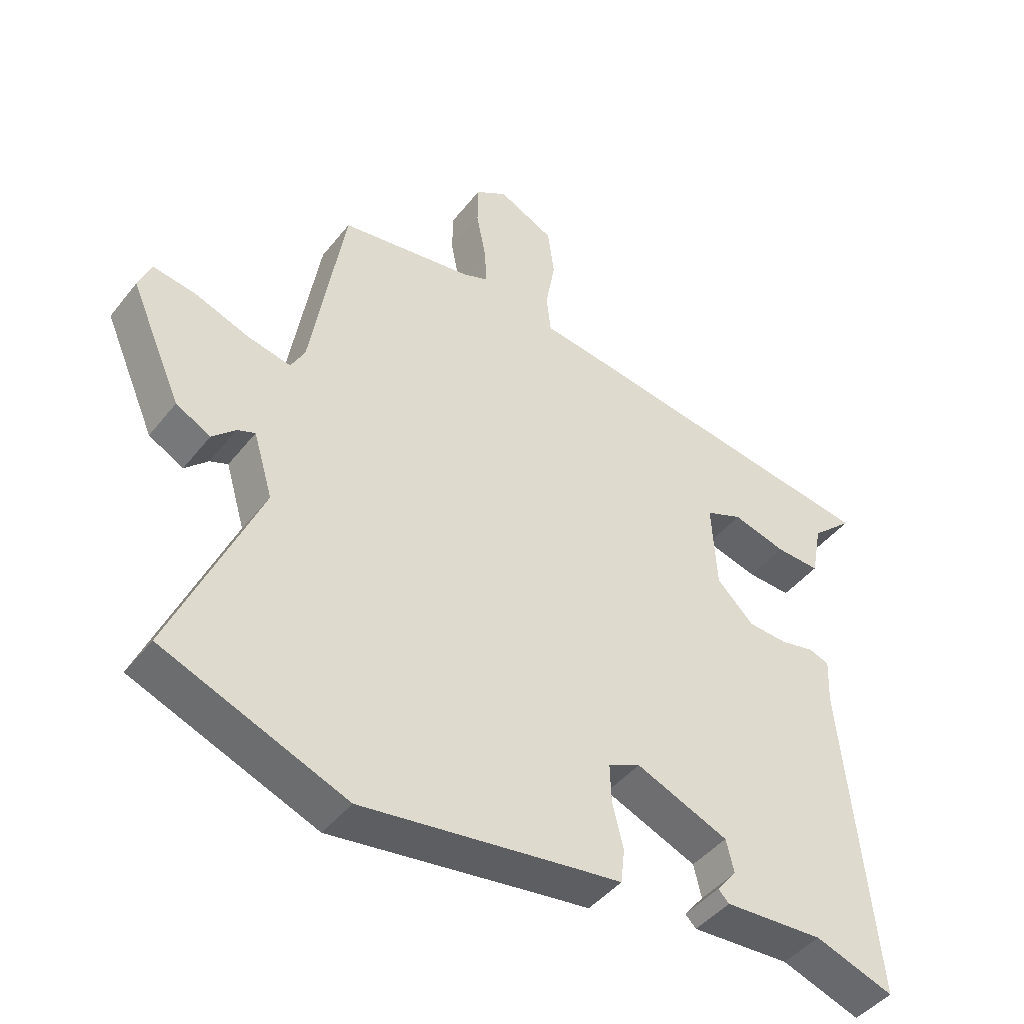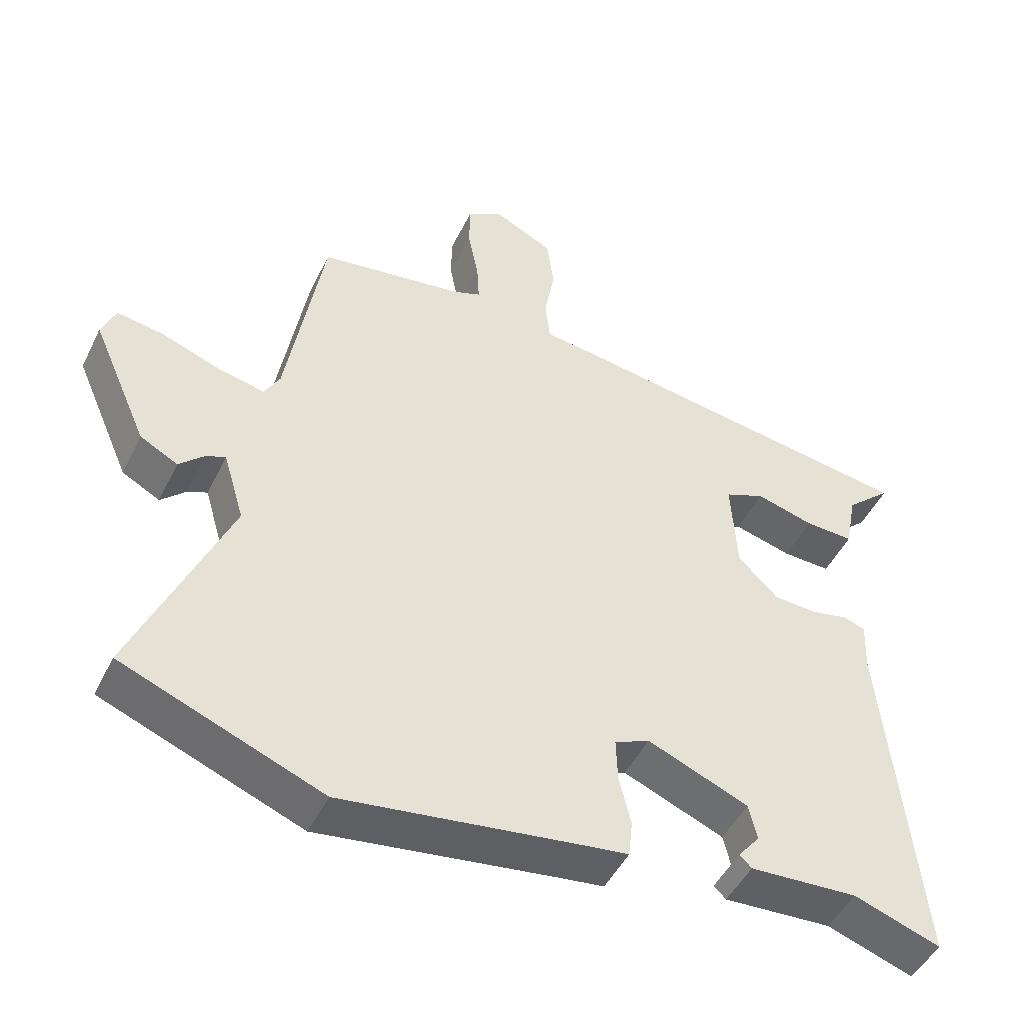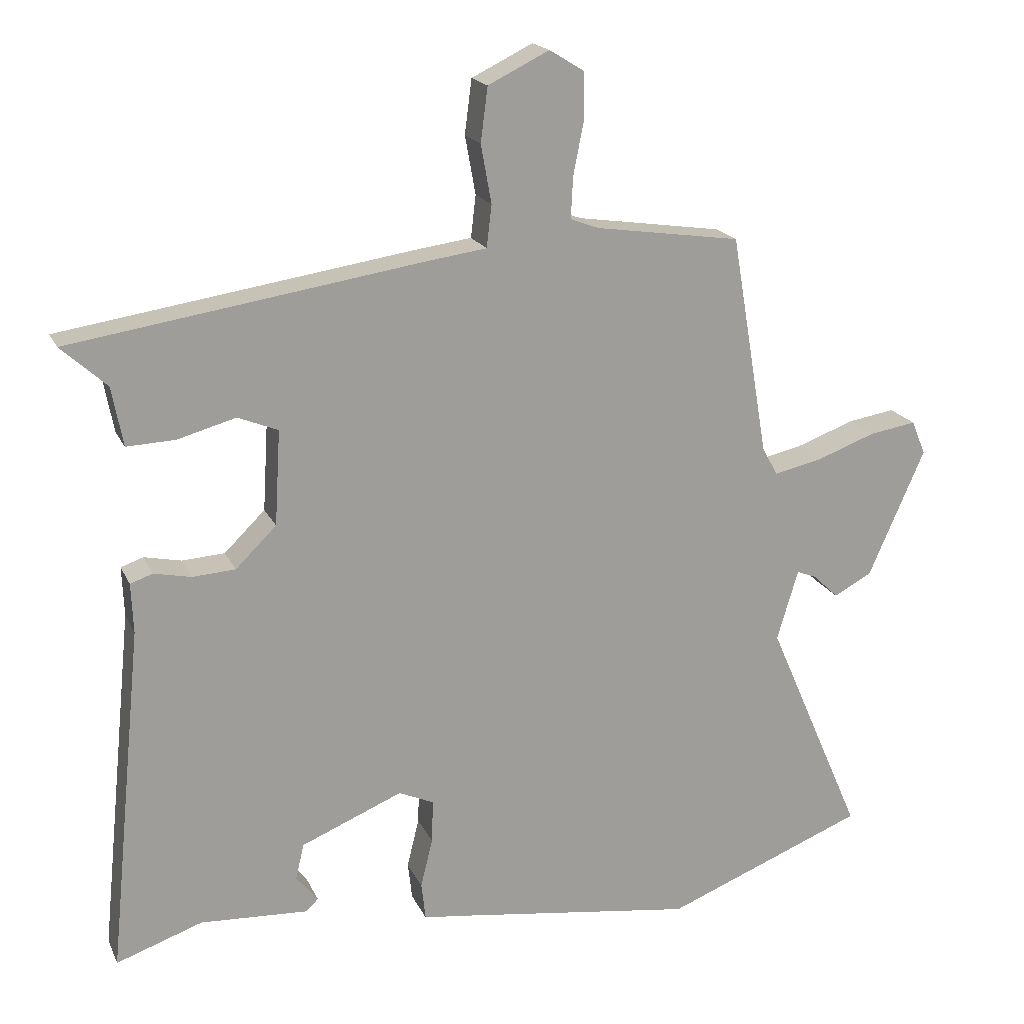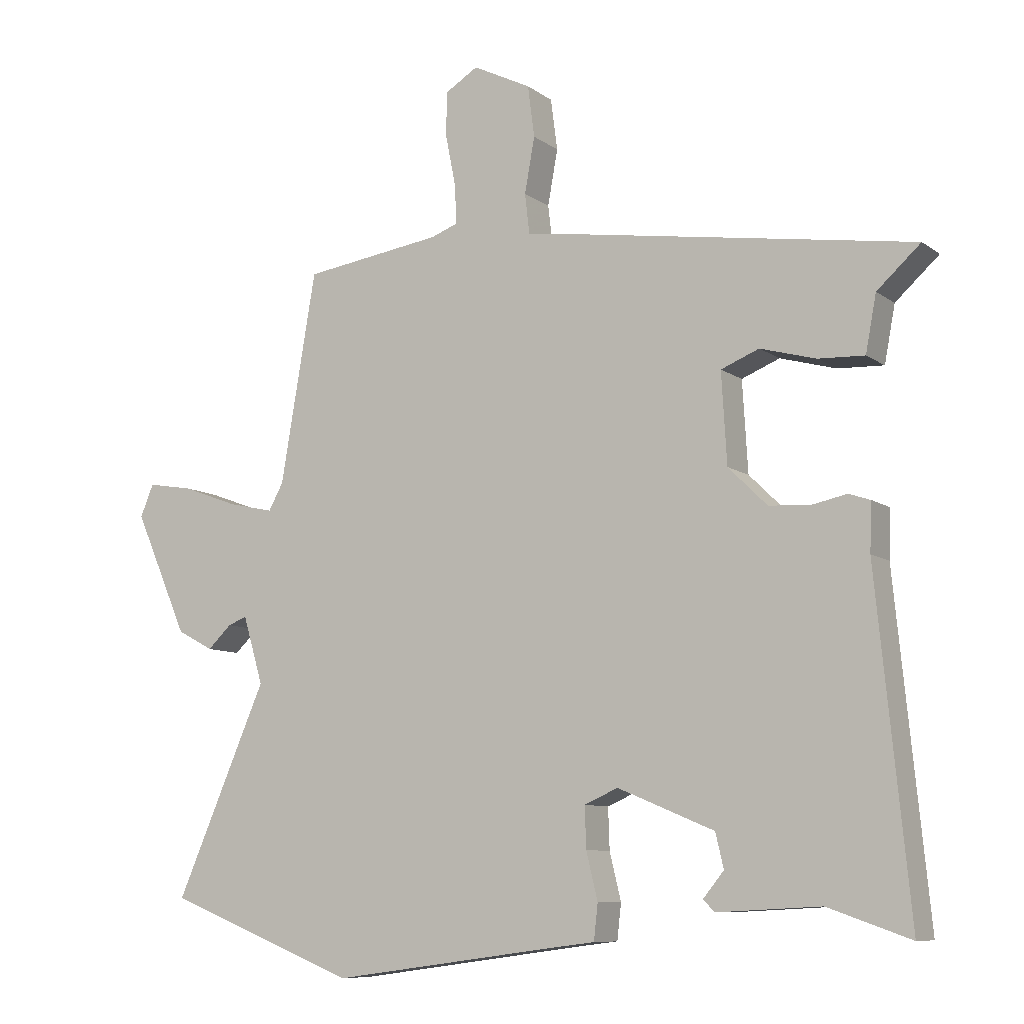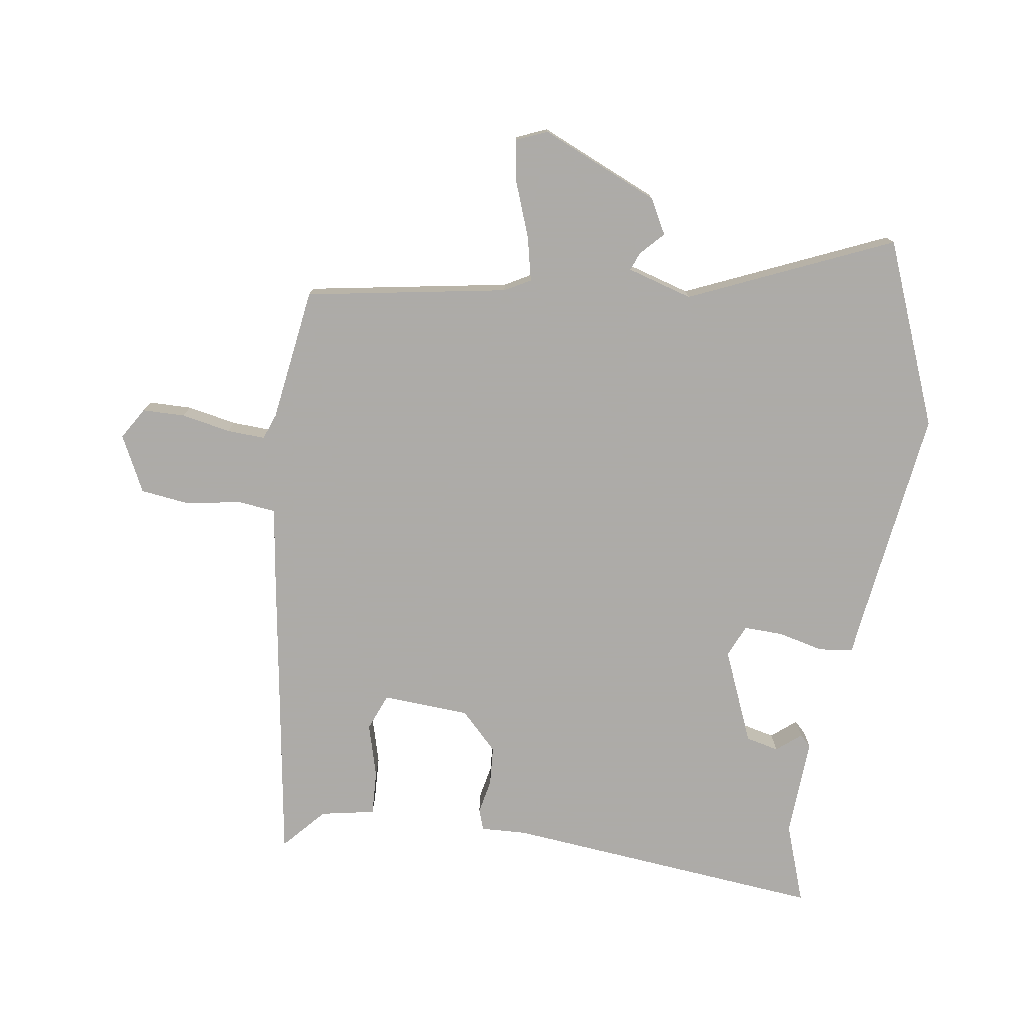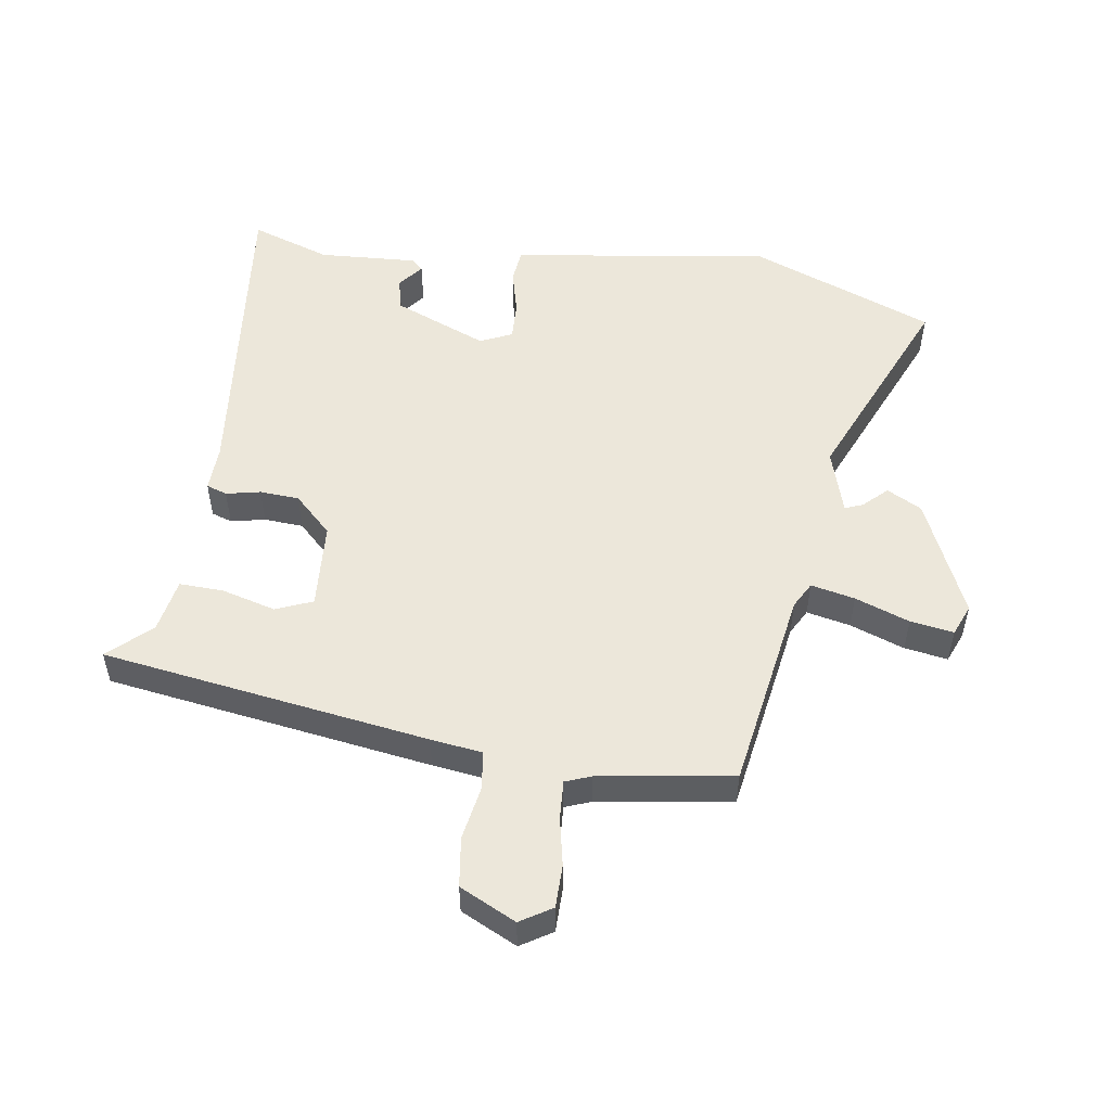
<metadata>
{"format":"obj","ext":"obj","renderer":"f3d","projection":"perspective","resolution":1024,"background":"white","views":[{"elev":-44.2,"azim":144.6,"up":"+Z"},{"elev":-47.5,"azim":154.8,"up":"+Z"},{"elev":18.5,"azim":-18.7,"up":"+Z"},{"elev":-8.9,"azim":-150.8,"up":"+Z"},{"elev":-76.5,"azim":81.6,"up":"+Y"},{"elev":52.7,"azim":8.2,"up":"+Y"}]}
</metadata>
<code>
v 0.422 0.07 0.481
v 0.475 0.07 0.168
v 0.497 0.07 0.128
v 0.565 0.07 0.143
v 0.649 0.07 0.174
v 0.716 0.07 0.185
v 0.736 0.07 0.137
v 0.656 0.07 -0.045
v 0.602 0.07 -0.074
v 0.566 0.07 -0.04
v 0.538 0.07 -0.029
v 0.508 0.07 -0.13
v 0.644 0.07 -0.443
v 0.359 0.07 -0.556
v 0.02 0.07 -0.51
v -0.044 0.07 -0.502
v -0.05 0.07 -0.449
v -0.033 0.07 -0.379
v -0.031 0.07 -0.318
v -0.081 0.07 -0.296
v -0.225 0.07 -0.356
v -0.237 0.07 -0.407
v -0.206 0.07 -0.445
v -0.223 0.07 -0.462
v -0.377 0.07 -0.454
v -0.5 0.07 -0.497
v -0.451 0.07 -0.002
v -0.454 0.07 0.069
v -0.422 0.07 0.08
v -0.369 0.07 0.069
v -0.308 0.07 0.073
v -0.25 0.07 0.13
v -0.242 0.07 0.265
v -0.299 0.07 0.288
v -0.382 0.07 0.265
v -0.451 0.07 0.262
v -0.467 0.07 0.346
v -0.532 0.07 0.405
v -0.026 0.07 0.483
v 0.054 0.07 0.494
v 0.061 0.07 0.554
v 0.046 0.07 0.637
v 0.056 0.07 0.714
v 0.143 0.07 0.757
v 0.192 0.07 0.727
v 0.193 0.07 0.661
v 0.178 0.07 0.585
v 0.175 0.07 0.526
v 0.215 0.07 0.511
v 0.422 0 0.481
v 0.475 0 0.168
v 0.497 0 0.128
v 0.565 0 0.143
v 0.649 0 0.174
v 0.716 0 0.185
v 0.736 0 0.137
v 0.656 0 -0.045
v 0.602 0 -0.074
v 0.566 0 -0.04
v 0.538 0 -0.029
v 0.508 0 -0.13
v 0.644 0 -0.443
v 0.359 0 -0.556
v 0.02 0 -0.51
v -0.044 0 -0.502
v -0.05 0 -0.449
v -0.033 0 -0.379
v -0.031 0 -0.318
v -0.081 0 -0.296
v -0.225 0 -0.356
v -0.237 0 -0.407
v -0.206 0 -0.445
v -0.223 0 -0.462
v -0.377 0 -0.454
v -0.5 0 -0.497
v -0.451 0 -0.002
v -0.454 0 0.069
v -0.422 0 0.08
v -0.369 0 0.069
v -0.308 0 0.073
v -0.25 0 0.13
v -0.242 0 0.265
v -0.299 0 0.288
v -0.382 0 0.265
v -0.451 0 0.262
v -0.467 0 0.346
v -0.532 0 0.405
v -0.026 0 0.483
v 0.054 0 0.494
v 0.061 0 0.554
v 0.046 0 0.637
v 0.056 0 0.714
v 0.143 0 0.757
v 0.192 0 0.727
v 0.193 0 0.661
v 0.178 0 0.585
v 0.175 0 0.526
v 0.215 0 0.511
f 44 45 46 47
f 44 47 48
f 41 42 43 44
f 40 41 44 48
f 37 38 39 40
f 37 40 48 49
f 34 35 36 37
f 27 28 29 30
f 25 26 27 30
f 25 30 31
f 22 23 24 25
f 21 22 25 31
f 20 21 31 32
f 15 16 17 18
f 15 18 19
f 12 13 14 15
f 11 12 15 19
f 7 8 9 10
f 7 10 11
f 4 5 6 7
f 3 4 7 11
f 2 3 11 19
f 34 37 49 1
f 19 20 32 33
f 1 2 19 33
f 1 33 34
f 96 95 94 93
f 97 96 93
f 93 92 91 90
f 97 93 90 89
f 89 88 87 86
f 98 97 89 86
f 86 85 84 83
f 79 78 77 76
f 79 76 75 74
f 80 79 74
f 74 73 72 71
f 80 74 71 70
f 81 80 70 69
f 67 66 65 64
f 68 67 64
f 64 63 62 61
f 68 64 61 60
f 59 58 57 56
f 60 59 56
f 56 55 54 53
f 60 56 53 52
f 68 60 52 51
f 50 98 86 83
f 82 81 69 68
f 82 68 51 50
f 83 82 50
f 1 50 51 2
f 2 51 52 3
f 3 52 53 4
f 4 53 54 5
f 5 54 55 6
f 6 55 56 7
f 7 56 57 8
f 8 57 58 9
f 9 58 59 10
f 10 59 60 11
f 11 60 61 12
f 12 61 62 13
f 13 62 63 14
f 14 63 64 15
f 15 64 65 16
f 16 65 66 17
f 17 66 67 18
f 18 67 68 19
f 19 68 69 20
f 20 69 70 21
f 21 70 71 22
f 22 71 72 23
f 23 72 73 24
f 24 73 74 25
f 25 74 75 26
f 26 75 76 27
f 27 76 77 28
f 28 77 78 29
f 29 78 79 30
f 30 79 80 31
f 31 80 81 32
f 32 81 82 33
f 33 82 83 34
f 34 83 84 35
f 35 84 85 36
f 36 85 86 37
f 37 86 87 38
f 38 87 88 39
f 39 88 89 40
f 40 89 90 41
f 41 90 91 42
f 42 91 92 43
f 43 92 93 44
f 44 93 94 45
f 45 94 95 46
f 46 95 96 47
f 47 96 97 48
f 48 97 98 49
f 49 98 50 1

</code>
